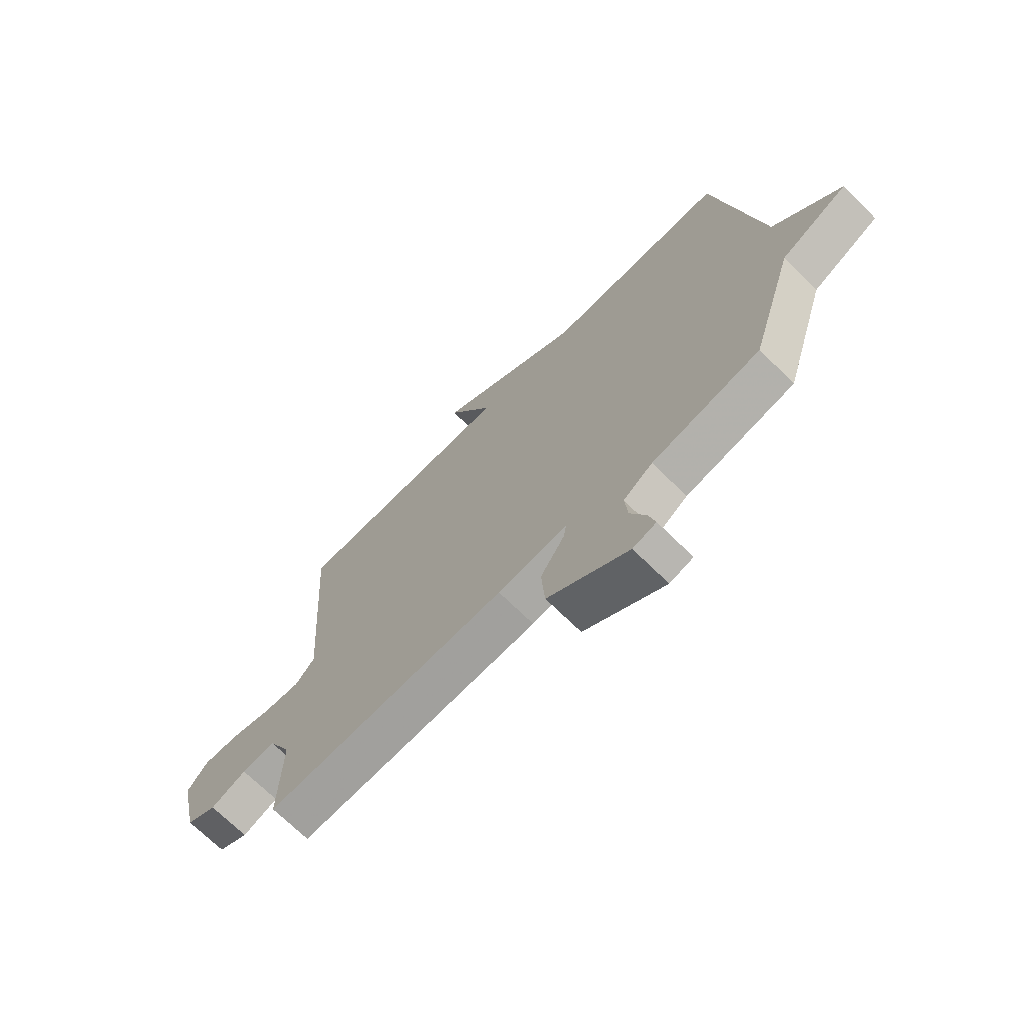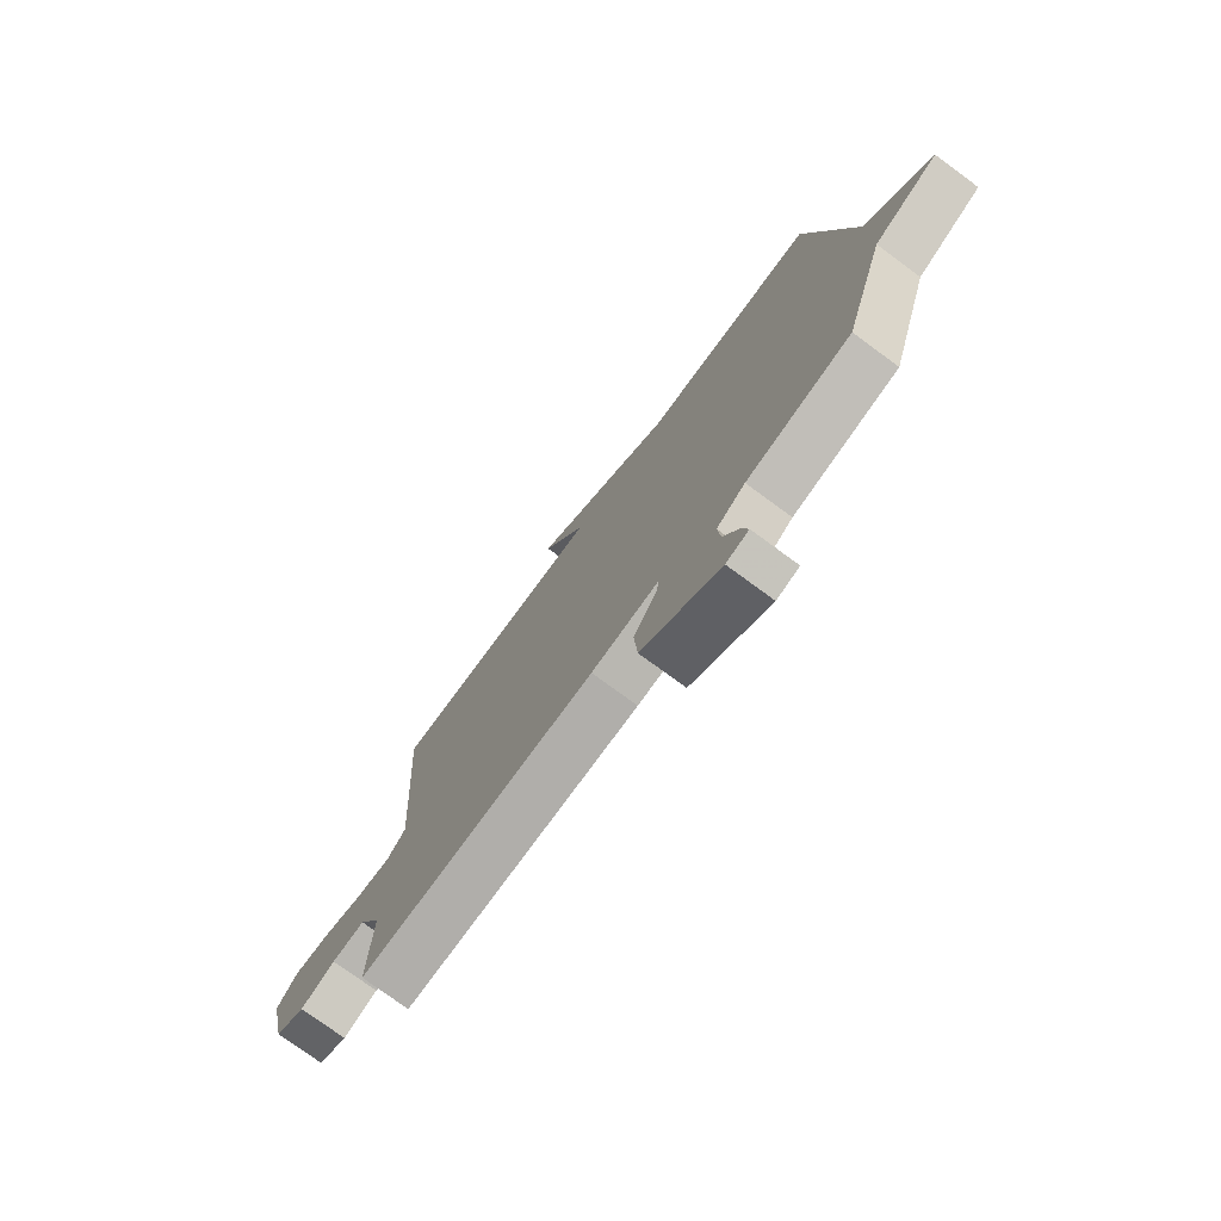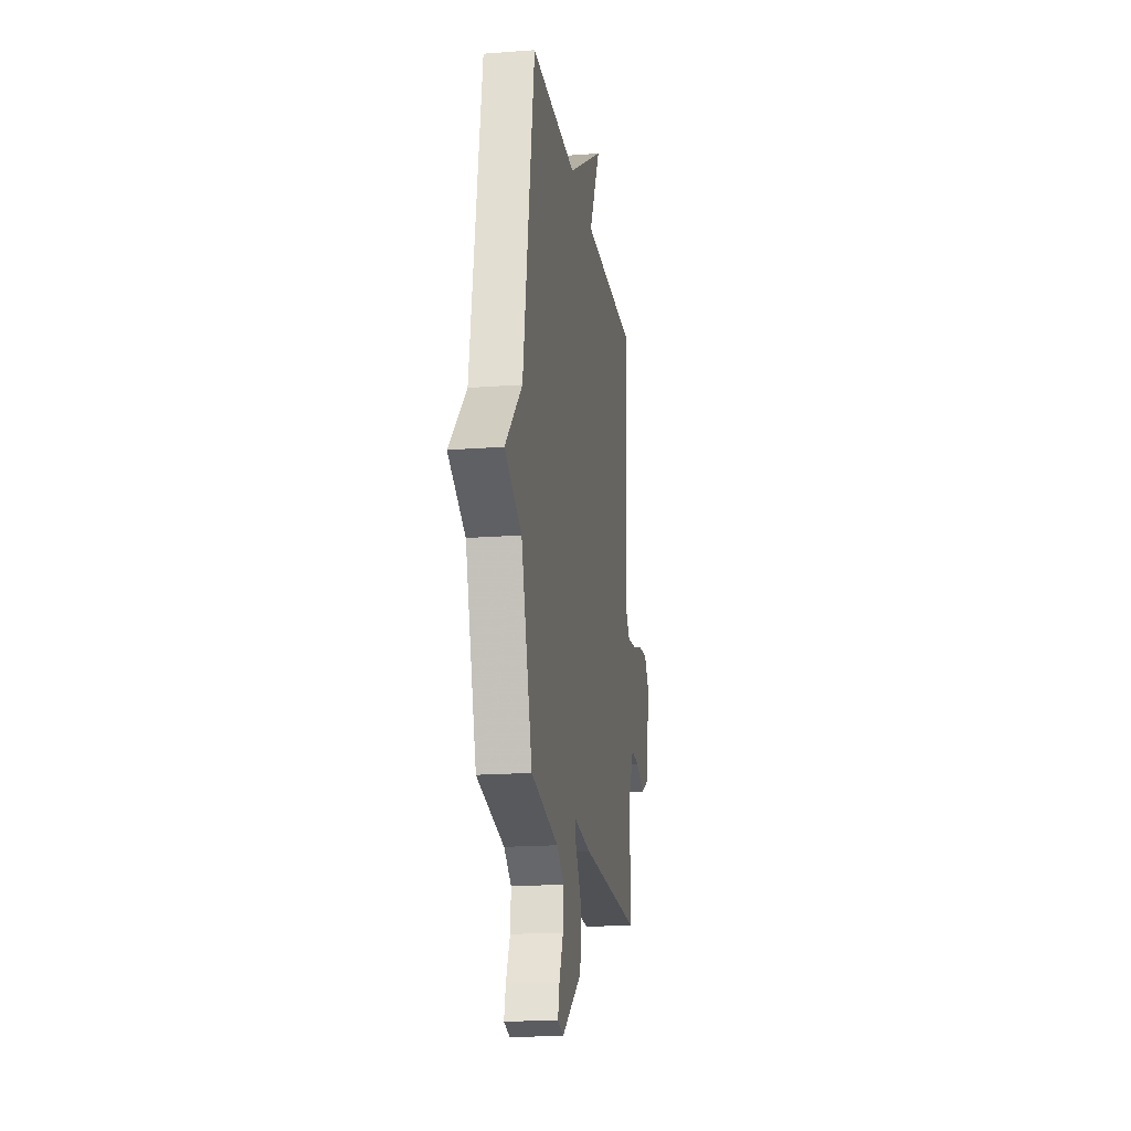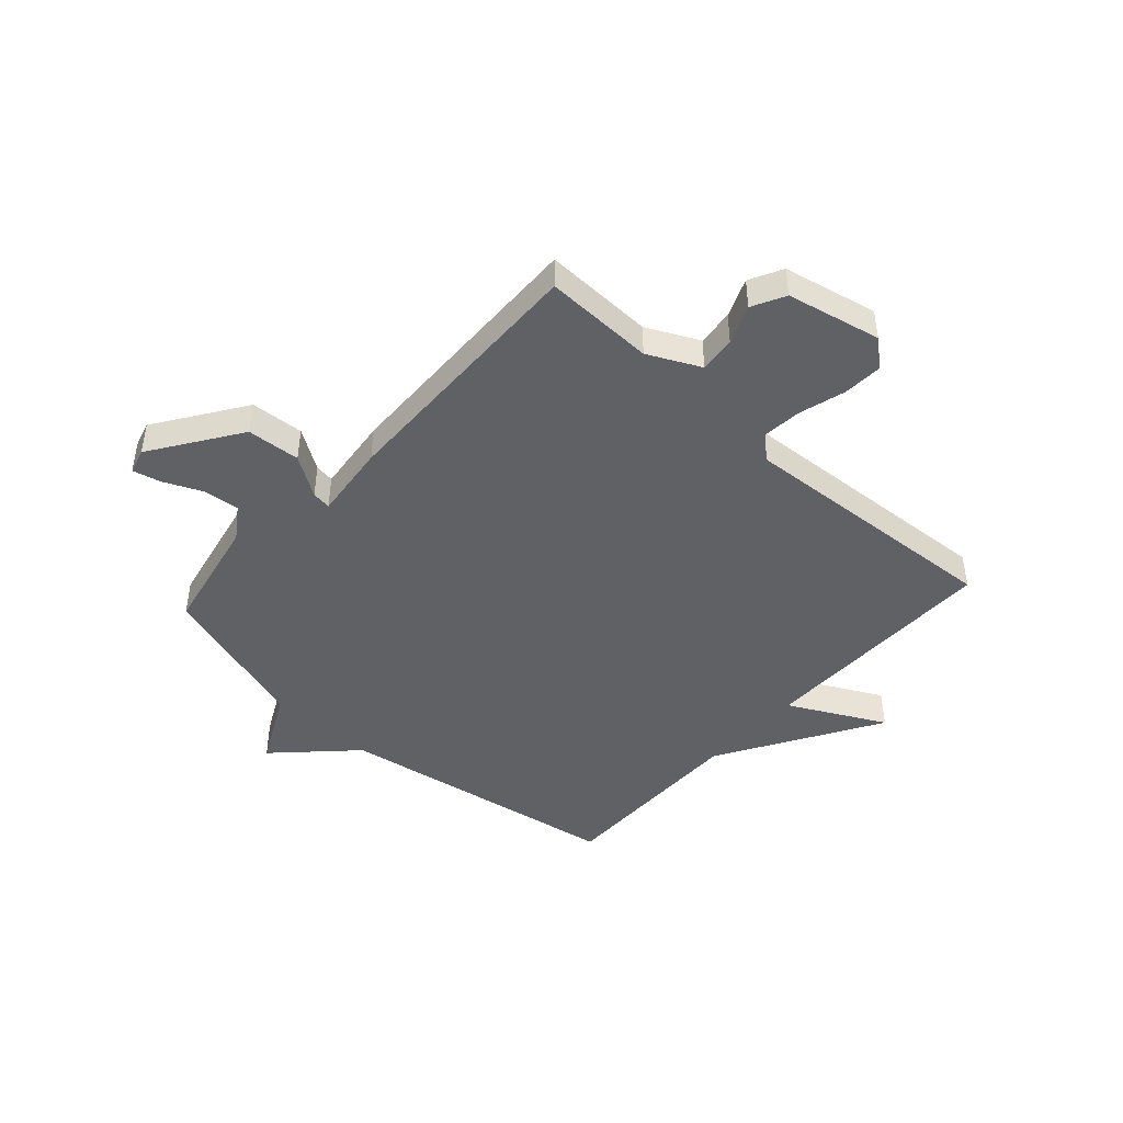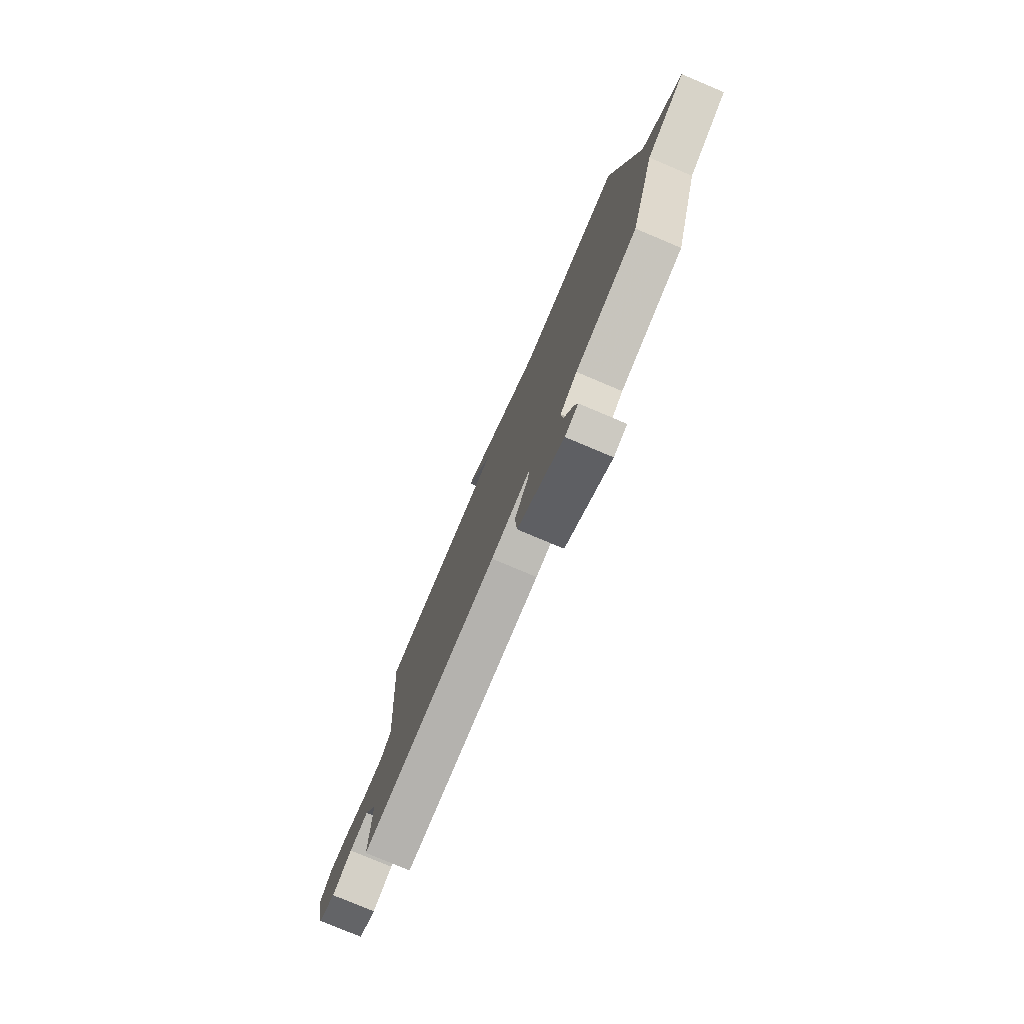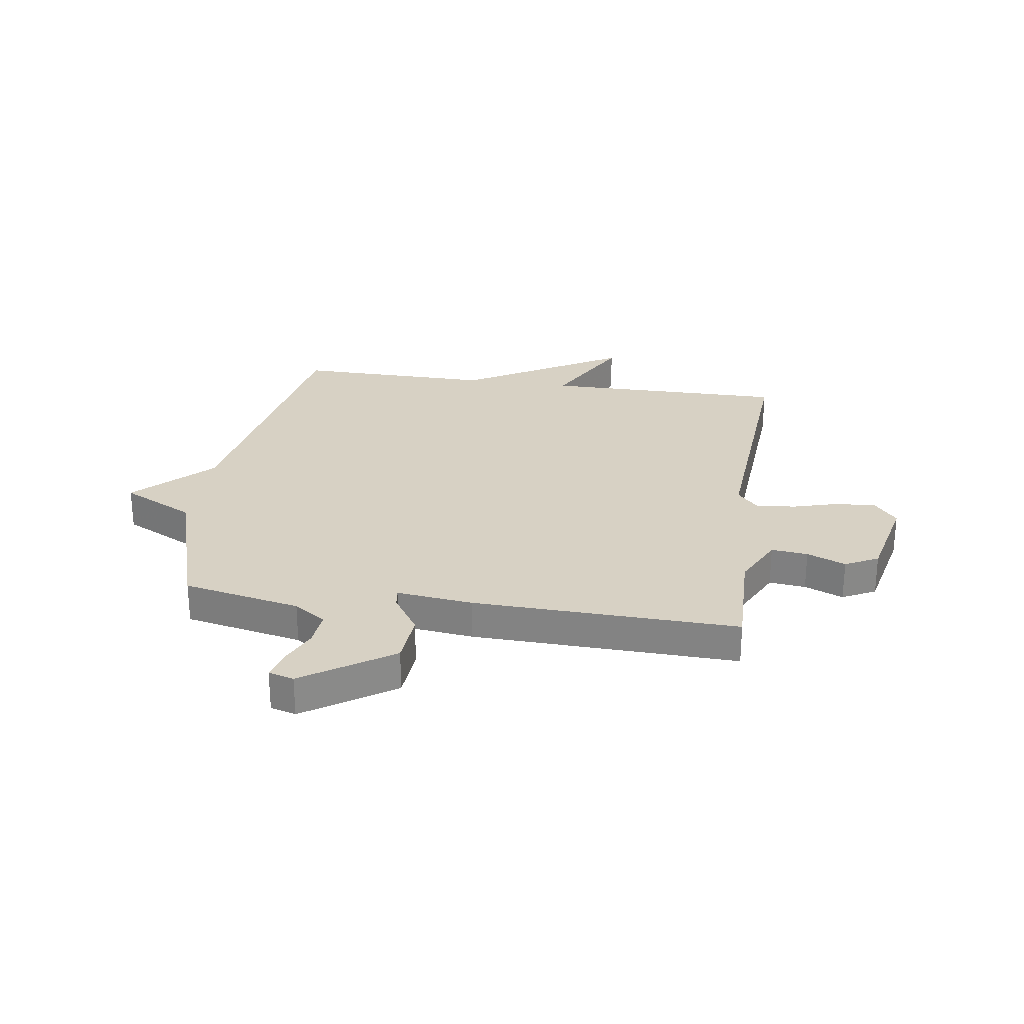
<metadata>
{"format":"obj","ext":"obj","renderer":"f3d","projection":"perspective","resolution":1024,"background":"white","views":[{"elev":-70.2,"azim":45.4,"up":"+Z"},{"elev":-76.2,"azim":53.7,"up":"+Z"},{"elev":-18.3,"azim":98.3,"up":"+Z"},{"elev":-45.4,"azim":-132.2,"up":"+Y"},{"elev":-78.1,"azim":67.1,"up":"+Z"},{"elev":27.1,"azim":-171.5,"up":"+Y"}]}
</metadata>
<code>
v -0.5 0.07 0.5
v -0.058 0.07 0.497
v -0.148 0.07 0.67
v 0.142 0.07 0.497
v 0.5 0.07 0.5
v 0.587 0.07 -0.02
v 0.719 0.07 -0.153
v 0.587 0.07 -0.22
v 0.5 0.07 -0.5
v 0.287 0.07 -0.544
v 0.229 0.07 -0.584
v 0.235 0.07 -0.649
v 0.266 0.07 -0.718
v 0.279 0.07 -0.77
v 0.233 0.07 -0.783
v 0.073 0.07 -0.675
v 0.066 0.07 -0.578
v 0.114 0.07 -0.505
v 0.119 0.07 -0.47
v -0.019 0.07 -0.486
v -0.5 0.07 -0.5
v -0.495 0.07 -0.3
v -0.541 0.07 -0.206
v -0.607 0.07 -0.213
v -0.677 0.07 -0.242
v -0.737 0.07 -0.211
v -0.774 0.07 -0.041
v -0.733 0.07 0.008
v -0.661 0.07 0.004
v -0.578 0.07 -0.02
v -0.506 0.07 -0.027
v -0.468 0.07 0.015
v -0.5 0 0.5
v -0.058 0 0.497
v -0.148 0 0.67
v 0.142 0 0.497
v 0.5 0 0.5
v 0.587 0 -0.02
v 0.719 0 -0.153
v 0.587 0 -0.22
v 0.5 0 -0.5
v 0.287 0 -0.544
v 0.229 0 -0.584
v 0.235 0 -0.649
v 0.266 0 -0.718
v 0.279 0 -0.77
v 0.233 0 -0.783
v 0.073 0 -0.675
v 0.066 0 -0.578
v 0.114 0 -0.505
v 0.119 0 -0.47
v -0.019 0 -0.486
v -0.5 0 -0.5
v -0.495 0 -0.3
v -0.541 0 -0.206
v -0.607 0 -0.213
v -0.677 0 -0.242
v -0.737 0 -0.211
v -0.774 0 -0.041
v -0.733 0 0.008
v -0.661 0 0.004
v -0.578 0 -0.02
v -0.506 0 -0.027
v -0.468 0 0.015
f 28 29 30
f 27 28 30
f 26 27 30
f 25 26 30
f 24 25 30
f 23 24 30 31
f 22 23 31 32
f 21 22 32
f 20 21 32
f 19 20 32
f 16 17 18
f 15 16 18
f 14 15 18
f 13 14 18
f 12 13 18
f 11 12 18 19
f 10 11 19
f 32 1 2
f 19 32 2
f 10 19 2
f 9 10 2
f 8 9 2
f 4 5 6
f 3 4 6
f 2 3 6
f 8 2 6
f 6 7 8
f 62 61 60
f 62 60 59
f 62 59 58
f 62 58 57
f 62 57 56
f 63 62 56 55
f 64 63 55 54
f 64 54 53
f 64 53 52
f 64 52 51
f 50 49 48
f 50 48 47
f 50 47 46
f 50 46 45
f 50 45 44
f 51 50 44 43
f 51 43 42
f 34 33 64
f 34 64 51
f 34 51 42
f 34 42 41
f 34 41 40
f 38 37 36
f 38 36 35
f 38 35 34
f 38 34 40
f 40 39 38
f 1 33 34 2
f 2 34 35 3
f 3 35 36 4
f 4 36 37 5
f 5 37 38 6
f 6 38 39 7
f 7 39 40 8
f 8 40 41 9
f 9 41 42 10
f 10 42 43 11
f 11 43 44 12
f 12 44 45 13
f 13 45 46 14
f 14 46 47 15
f 15 47 48 16
f 16 48 49 17
f 17 49 50 18
f 18 50 51 19
f 19 51 52 20
f 20 52 53 21
f 21 53 54 22
f 22 54 55 23
f 23 55 56 24
f 24 56 57 25
f 25 57 58 26
f 26 58 59 27
f 27 59 60 28
f 28 60 61 29
f 29 61 62 30
f 30 62 63 31
f 31 63 64 32
f 32 64 33 1

</code>
